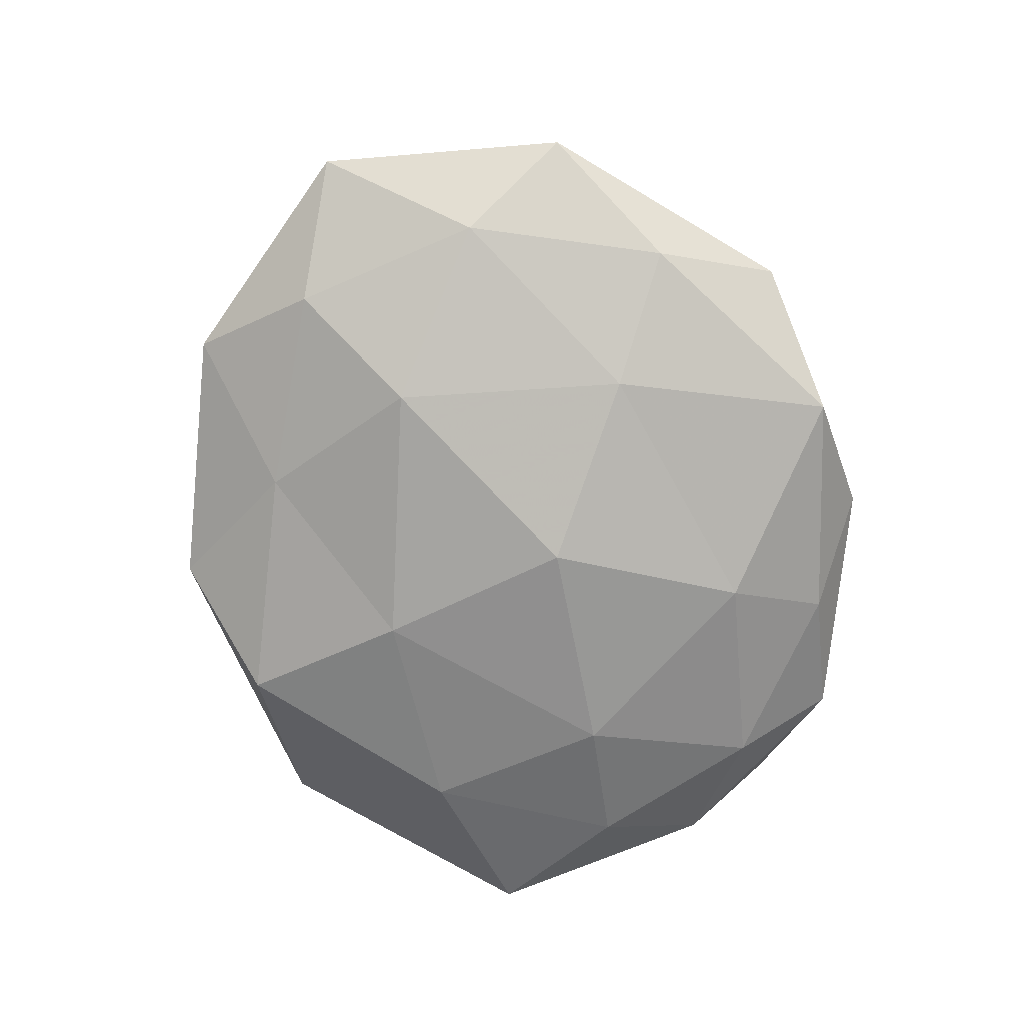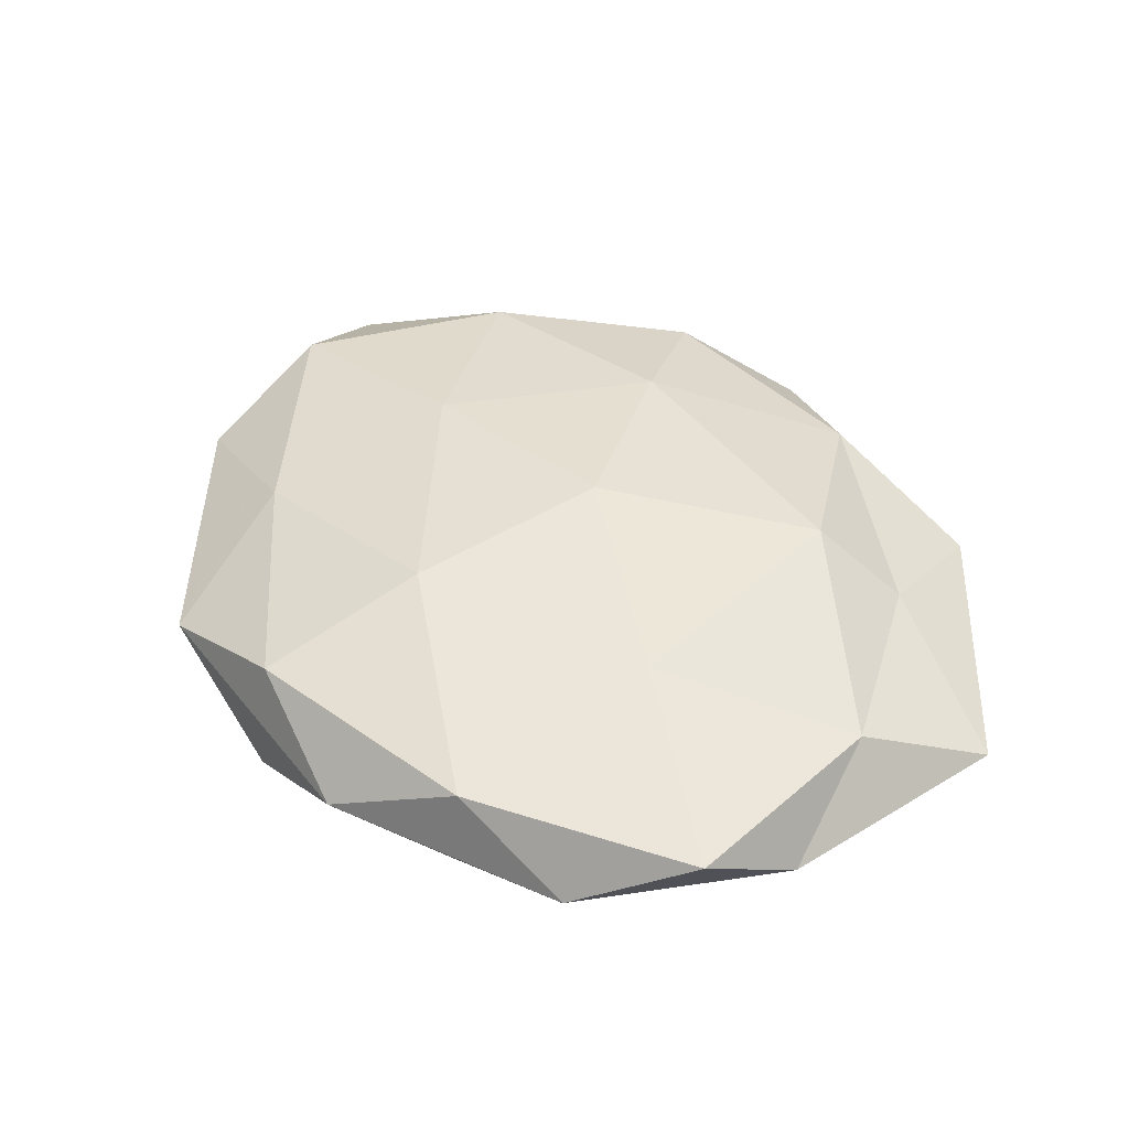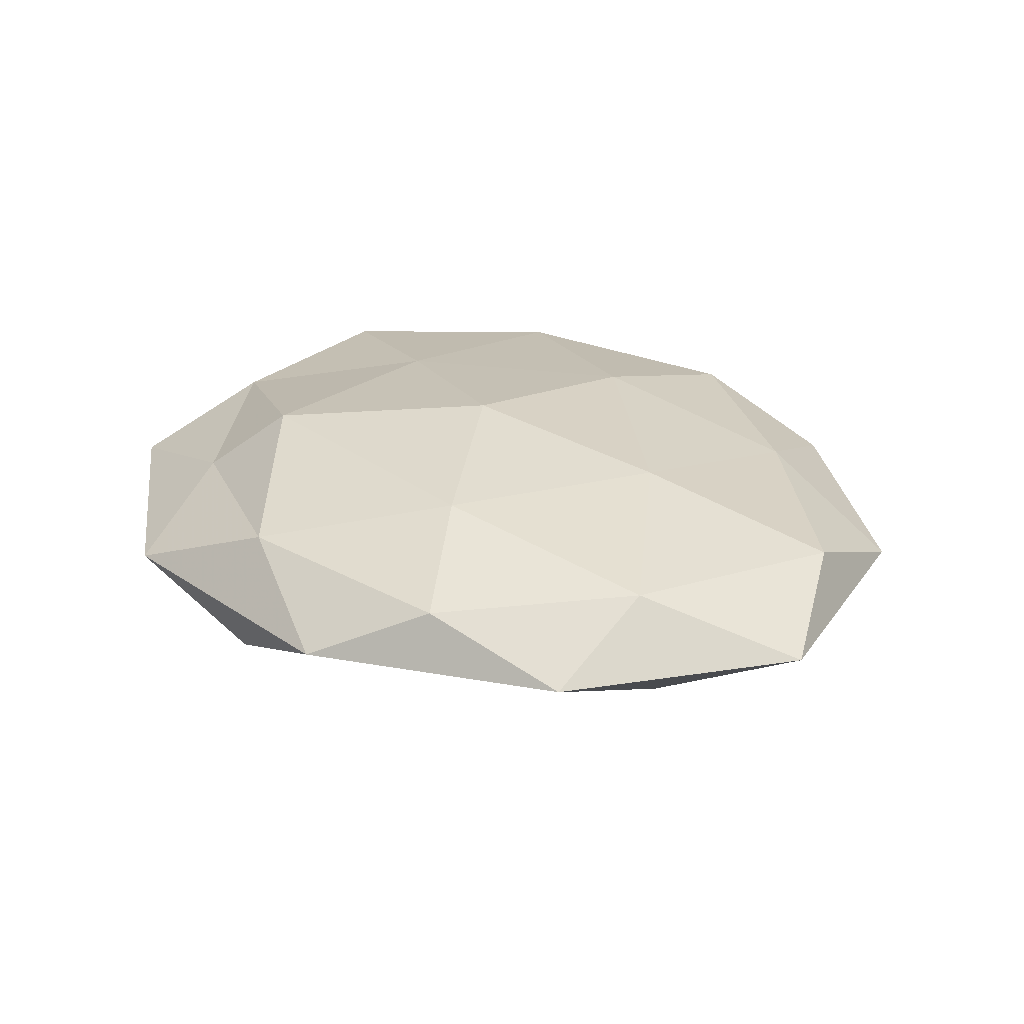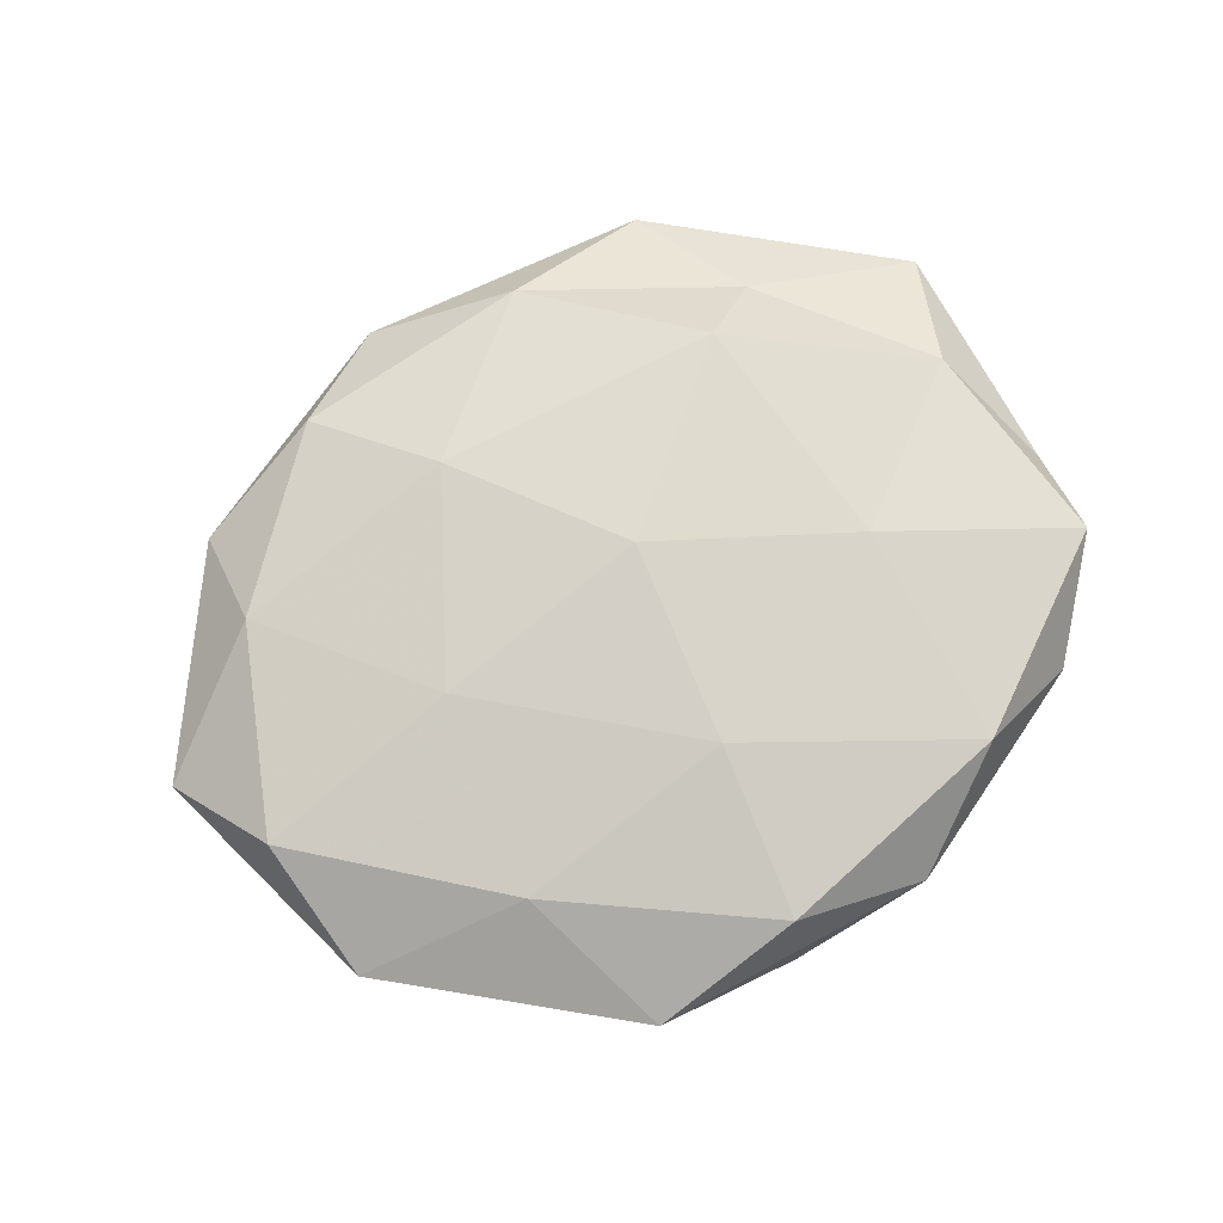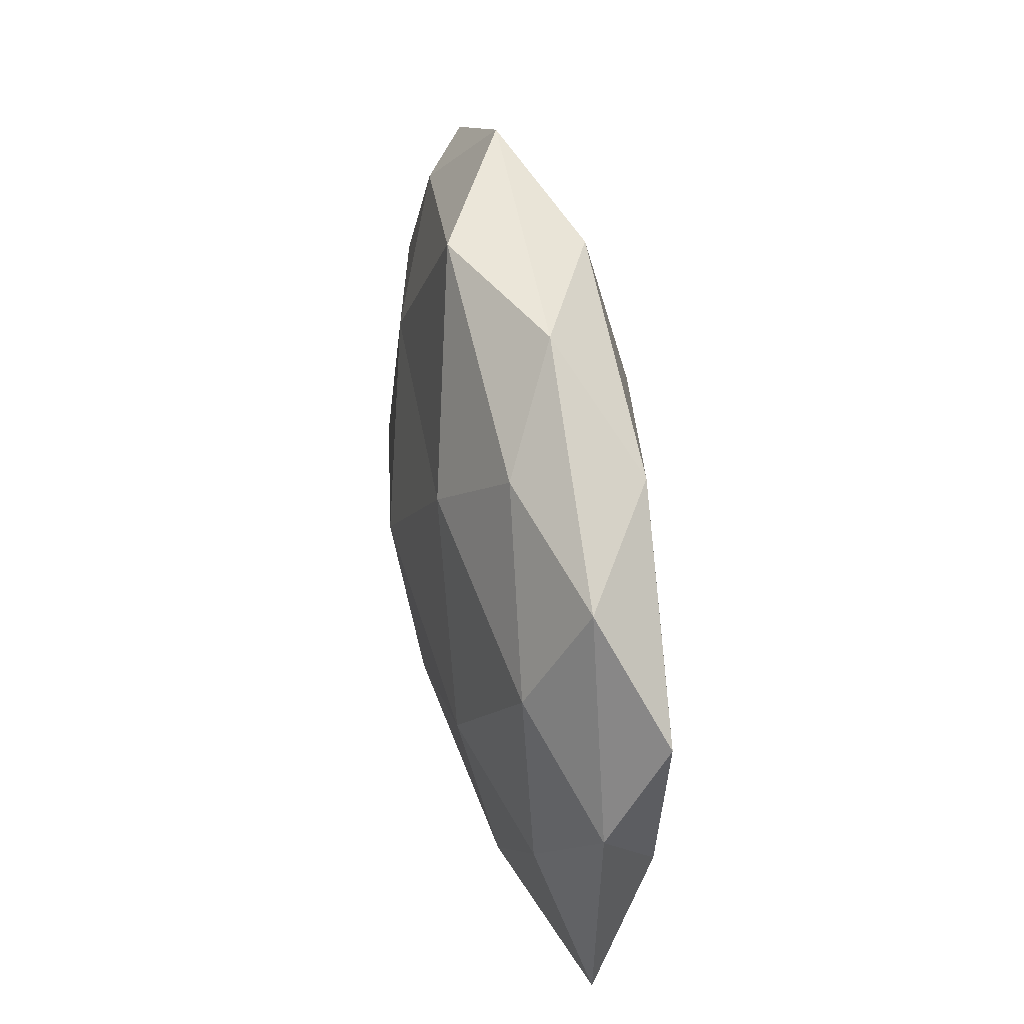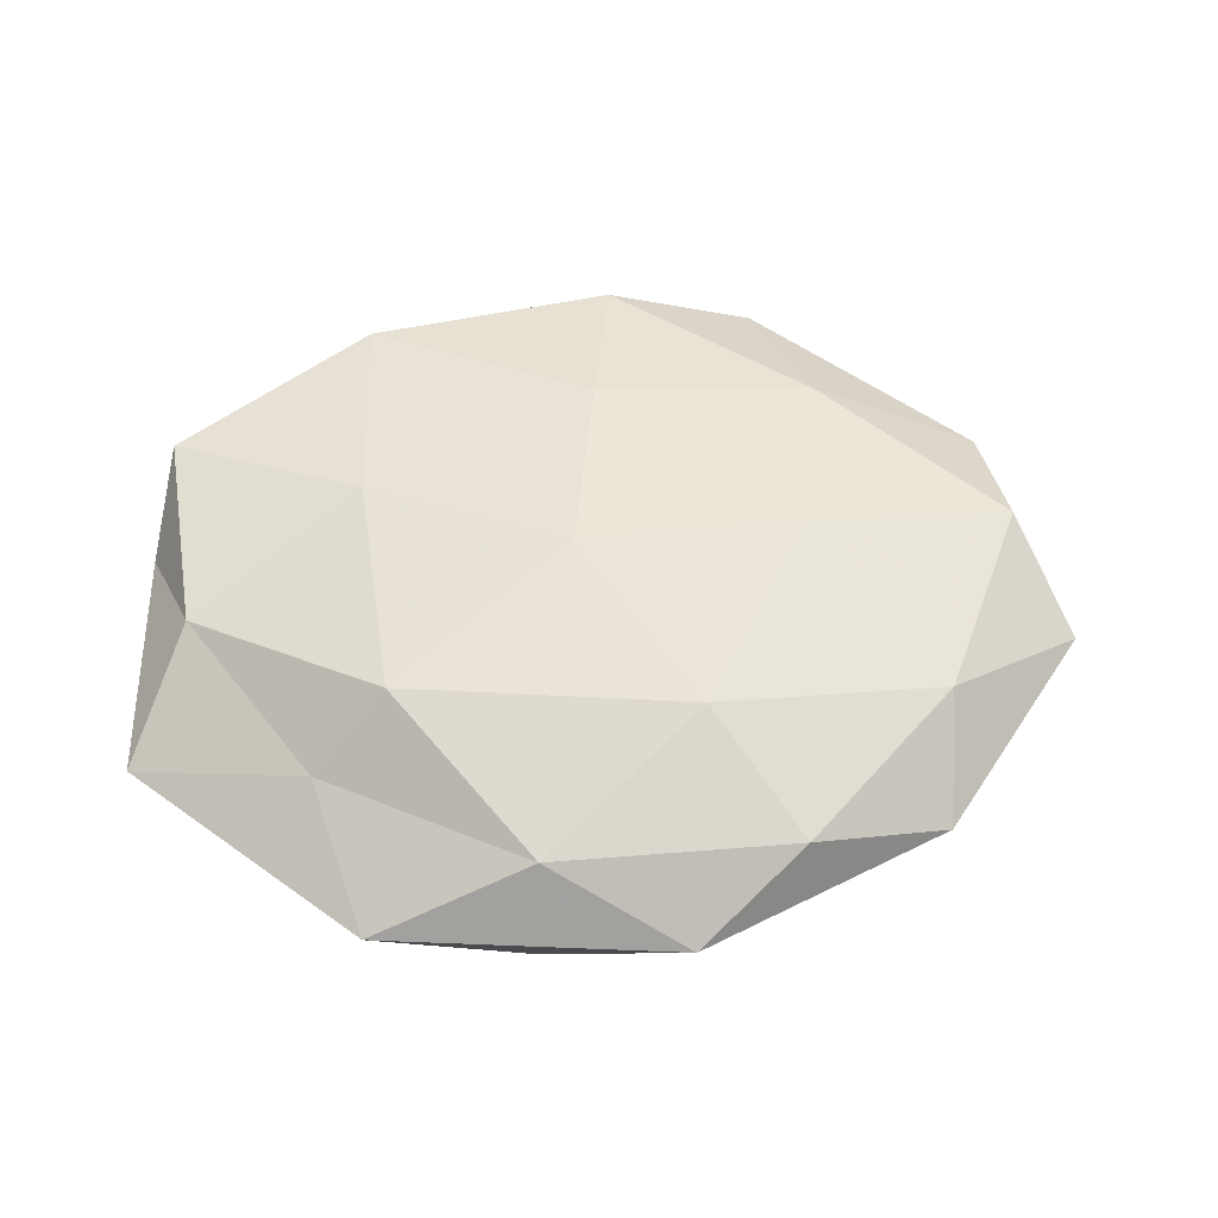
<metadata>
{"format":"obj","ext":"obj","renderer":"f3d","projection":"perspective","resolution":1024,"background":"white","views":[{"elev":-74.4,"azim":111.7,"up":"+Z"},{"elev":45.5,"azim":-125.9,"up":"+Z"},{"elev":26.5,"azim":44.6,"up":"+Z"},{"elev":72.9,"azim":151.8,"up":"+Z"},{"elev":48.3,"azim":-100.1,"up":"+Y"},{"elev":53.8,"azim":-0.3,"up":"+Z"}]}
</metadata>
<code>
v 0.02606 0.001888 0.01232
v 0.01241 -0.0479 -0.0008733
v -0.05274 0.006051 -0.0003383
v 0.01385 -0.02354 0.01209
v -0.01366 0.04511 0.0006172
v -0.04104 0.03081 0.0001814
v -0.04083 0.01742 -0.007263
v -0.05286 -0.02402 -0.0008765
v -0.02634 0.007715 0.01188
v 0.02863 0.02643 0.008207
v -0.005481 -0.044 -0.008356
v -0.001026 -0.003032 0.01547
v 0.02493 -0.03812 0.006139
v 0.04949 0.02391 0.0006543
v -0.05058 0.01827 0.007163
v 0.03097 0.03165 -0.006011
v -0.004843 -0.04108 0.007094
v 0.001296 0.02195 0.01312
v 0.05885 -0.006524 0.000172
v 0.05175 0.006893 0.007721
v -0.04549 -0.005373 -0.006679
v 0.04185 -0.03263 -0.0004065
v 0.04231 -0.01854 0.007715
v -0.03059 -0.02579 -0.008354
v -0.02467 0.03501 -0.005763
v -0.03064 -0.02875 0.005348
v -0.001135 0.003687 -0.01662
v 0.02104 -0.02977 -0.007608
v 0.003168 0.04291 0.007863
v -0.04641 -0.008442 0.007255
v -0.01634 0.02454 -0.01257
v -0.02704 0.03542 0.008705
v 0.003007 0.04508 -0.007915
v -0.00349 -0.02181 -0.01352
v 0.02172 0.04529 0.0008535
v -0.02447 -0.04601 -0.001082
v 0.01737 0.02015 -0.01209
v 0.0268 -0.008034 -0.01333
v 0.044 0.008852 -0.007418
v 0.04323 -0.01592 -0.006604
v -0.02881 -0.001467 -0.0128
v -0.02198 -0.02233 0.01348
f 3 6 7
f 12 4 1
f 3 15 6
f 17 2 13
f 17 13 4
f 10 18 1
f 1 18 12
f 9 12 18
f 20 10 1
f 14 10 20
f 14 20 19
f 21 3 7
f 8 3 21
f 13 2 22
f 4 23 1
f 4 13 23
f 1 23 20
f 19 20 23
f 22 23 13
f 19 23 22
f 8 21 24
f 5 25 6
f 7 6 25
f 2 11 28
f 2 28 22
f 10 29 18
f 30 3 8
f 30 15 3
f 30 9 15
f 26 30 8
f 25 31 7
f 5 6 32
f 32 6 15
f 15 9 32
f 9 18 32
f 29 5 32
f 32 18 29
f 33 25 5
f 33 31 25
f 11 24 34
f 34 28 11
f 35 10 14
f 16 35 14
f 35 5 29
f 35 29 10
f 33 5 35
f 16 33 35
f 36 11 2
f 36 2 17
f 8 24 36
f 36 24 11
f 26 8 36
f 26 36 17
f 37 27 31
f 16 37 33
f 37 31 33
f 27 38 34
f 38 28 34
f 37 38 27
f 16 14 39
f 14 19 39
f 16 39 37
f 39 38 37
f 40 19 22
f 22 28 40
f 38 40 28
f 39 19 40
f 39 40 38
f 7 41 21
f 24 21 41
f 31 41 7
f 31 27 41
f 24 41 34
f 34 41 27
f 42 4 12
f 42 12 9
f 17 4 42
f 26 17 42
f 42 9 30
f 26 42 30

</code>
